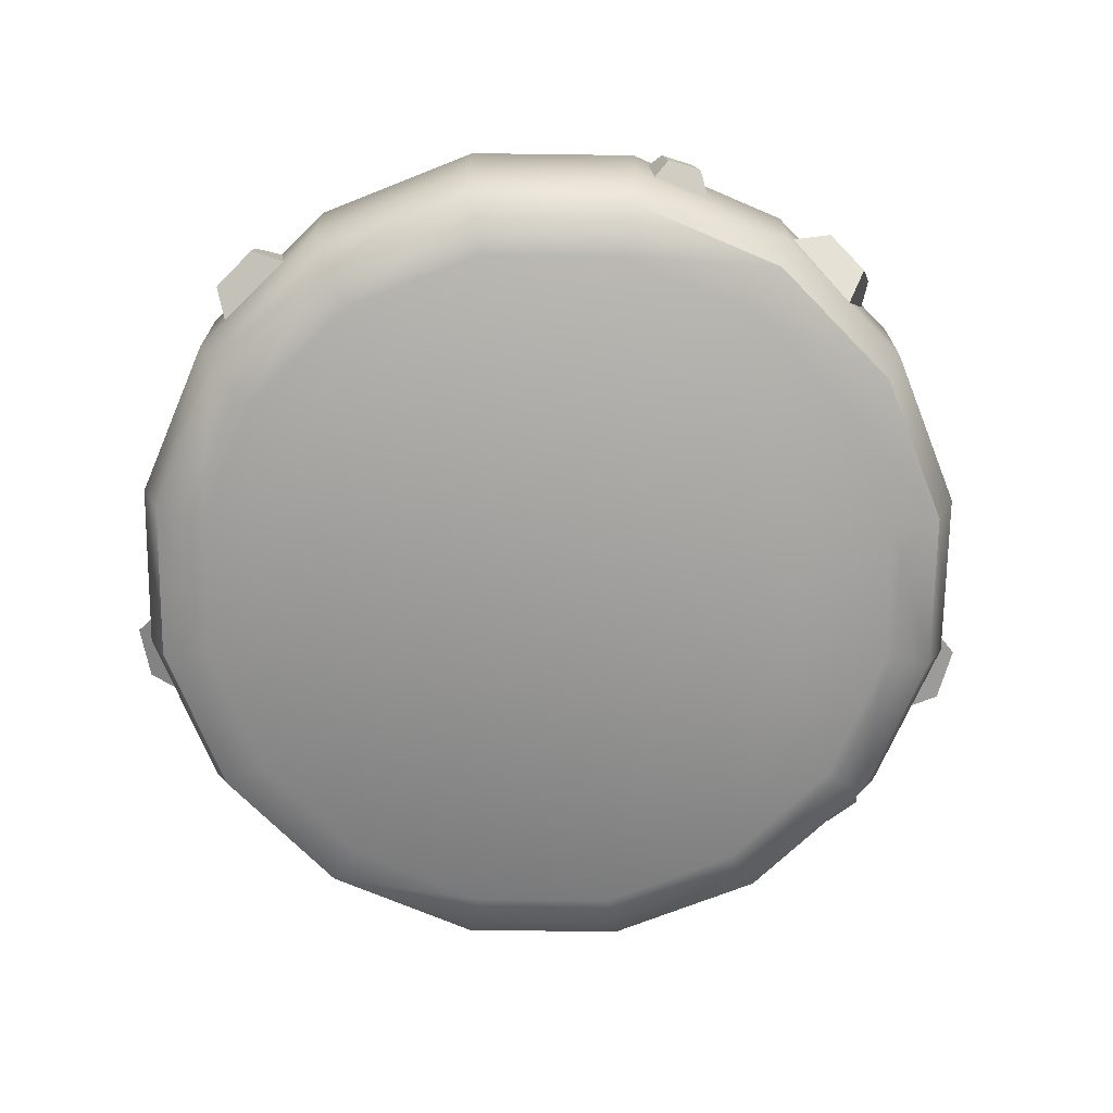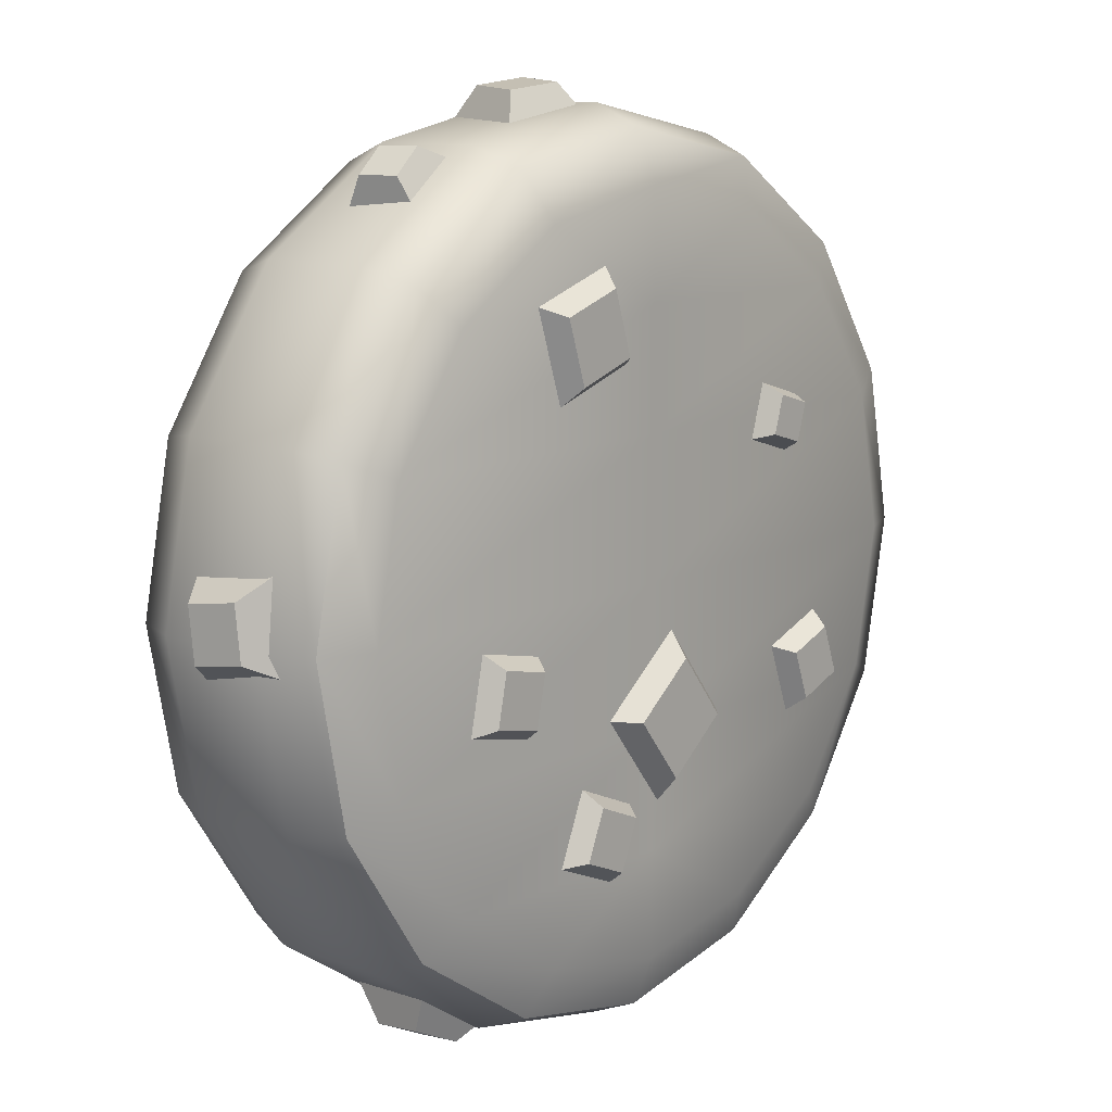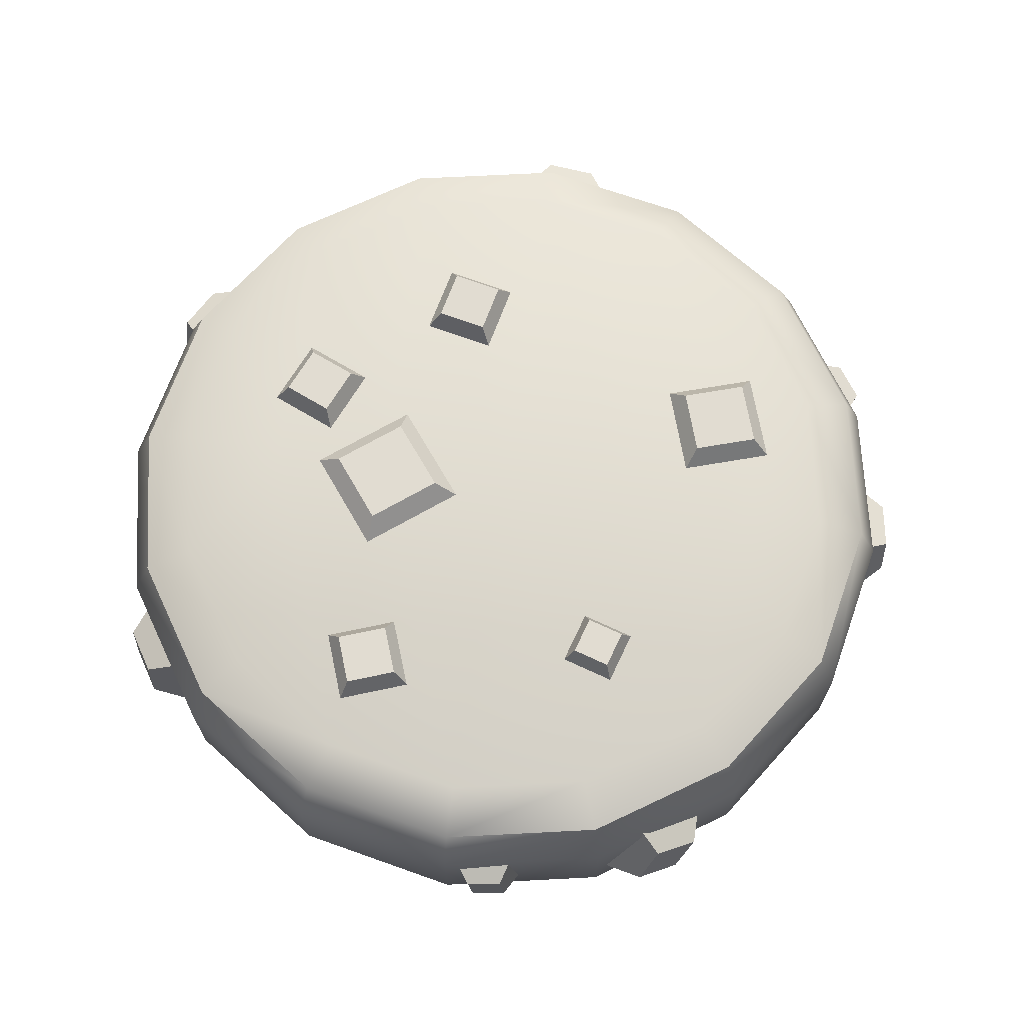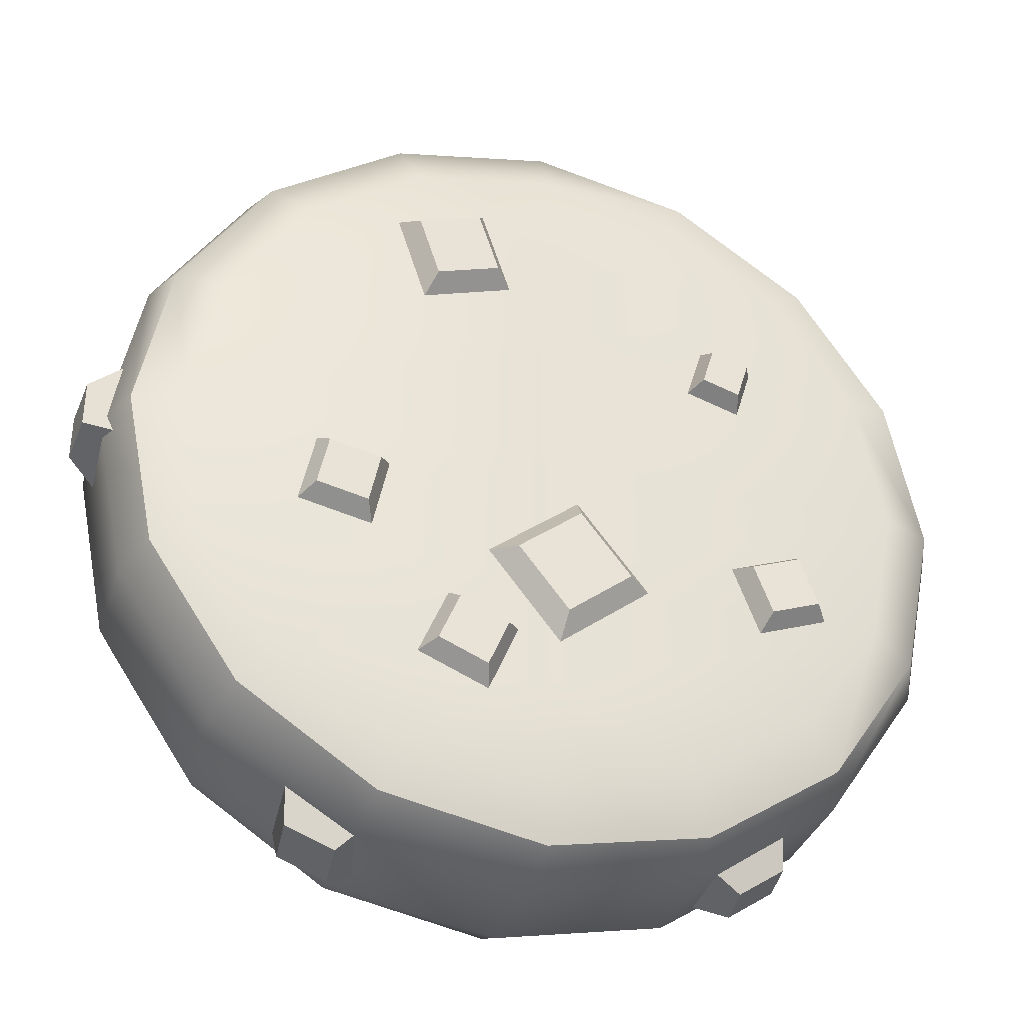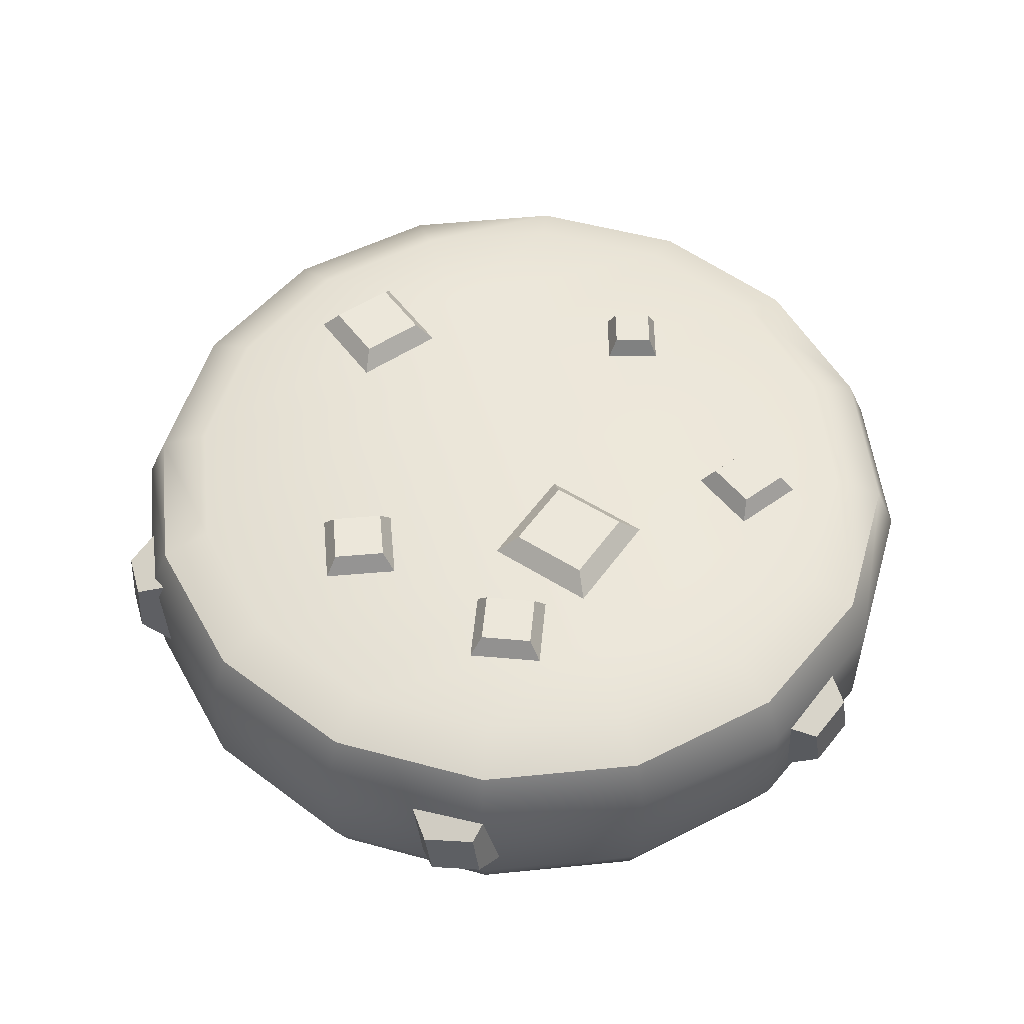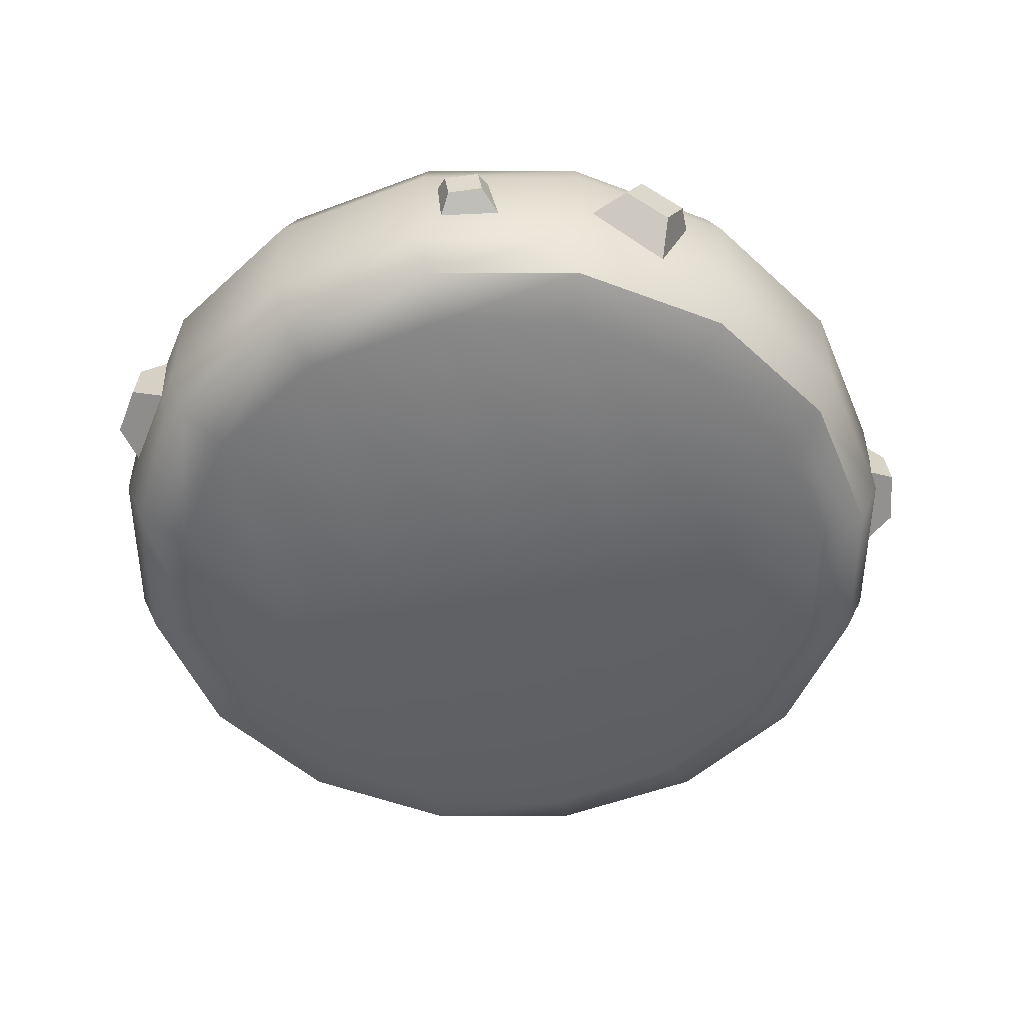
<metadata>
{"format":"obj","ext":"obj","renderer":"f3d","projection":"perspective","resolution":1024,"background":"white","views":[{"elev":-70.4,"azim":-102.0,"up":"+Y"},{"elev":11.4,"azim":130.4,"up":"+Z"},{"elev":69.0,"azim":-81.7,"up":"+Y"},{"elev":-34.5,"azim":162.8,"up":"+Z"},{"elev":52.5,"azim":162.6,"up":"+Y"},{"elev":-51.0,"azim":-78.8,"up":"+Y"}]}
</metadata>
<code>
o food_ingredient_vegetableburger_uncooked_Cylinder.178
v -0 -0 -0.2927
v 0 0.05619 -0.35
v -0 0.01646 -0.3332
v -0 0.2 -0.2927
v 0 0.1438 -0.35
v -0 0.1835 -0.3332
v 0.112 -0 -0.2704
v 0.1339 0.05619 -0.3234
v 0.1275 0.01646 -0.3079
v 0.112 0.2 -0.2704
v 0.1339 0.1438 -0.3234
v 0.1275 0.1835 -0.3079
v 0.207 -0 -0.207
v 0.2475 0.05619 -0.2475
v 0.2356 0.01646 -0.2356
v 0.207 0.2 -0.207
v 0.2475 0.1438 -0.2475
v 0.2356 0.1835 -0.2356
v 0.2704 -0 -0.112
v 0.3234 0.05619 -0.1339
v 0.3079 0.01646 -0.1275
v 0.2704 0.2 -0.112
v 0.3234 0.1438 -0.1339
v 0.3079 0.1835 -0.1275
v 0.2927 -0 0
v 0.35 0.05619 0
v 0.3332 0.01646 0
v 0.2927 0.2 0
v 0.35 0.1438 0
v 0.3332 0.1835 0
v 0.2704 -0 0.112
v 0.3234 0.05619 0.1339
v 0.3079 0.01646 0.1275
v 0.2704 0.2 0.112
v 0.3234 0.1438 0.1339
v 0.3079 0.1835 0.1275
v 0.207 -0 0.207
v 0.2475 0.05619 0.2475
v 0.2356 0.01646 0.2356
v 0.207 0.2 0.207
v 0.2475 0.1438 0.2475
v 0.2356 0.1835 0.2356
v 0.112 -0 0.2704
v 0.1339 0.05619 0.3234
v 0.1275 0.01646 0.3079
v 0.112 0.2 0.2704
v 0.1339 0.1438 0.3234
v 0.1275 0.1835 0.3079
v -0 -0 0.2927
v -0 0.05619 0.35
v -0 0.01646 0.3332
v -0 0.2 0.2927
v -0 0.1438 0.35
v -0 0.1835 0.3332
v -0.112 -0 0.2704
v -0.1339 0.05619 0.3234
v -0.1275 0.01646 0.3079
v -0.112 0.2 0.2704
v -0.1339 0.1438 0.3234
v -0.1275 0.1835 0.3079
v -0.207 -0 0.207
v -0.2475 0.05619 0.2475
v -0.2356 0.01646 0.2356
v -0.207 0.2 0.207
v -0.2475 0.1438 0.2475
v -0.2356 0.1835 0.2356
v -0.2704 -0 0.112
v -0.3234 0.05619 0.1339
v -0.3079 0.01646 0.1275
v -0.2704 0.2 0.112
v -0.3234 0.1438 0.1339
v -0.3079 0.1835 0.1275
v -0.2927 -0 -0
v -0.35 0.05619 -0
v -0.3332 0.01646 -0
v -0.2927 0.2 -0
v -0.35 0.1438 -0
v -0.3332 0.1835 -0
v -0.2704 -0 -0.112
v -0.3234 0.05619 -0.1339
v -0.3079 0.01646 -0.1275
v -0.2704 0.2 -0.112
v -0.3234 0.1438 -0.1339
v -0.3079 0.1835 -0.1275
v -0.207 -0 -0.207
v -0.2475 0.05619 -0.2475
v -0.2356 0.01646 -0.2356
v -0.207 0.2 -0.207
v -0.2475 0.1438 -0.2475
v -0.2356 0.1835 -0.2356
v -0.112 -0 -0.2704
v -0.1339 0.05619 -0.3234
v -0.1275 0.01646 -0.3079
v -0.112 0.2 -0.2704
v -0.1339 0.1438 -0.3234
v -0.1275 0.1835 -0.3079
v -0 0.2 0.207
v -0 0.2 0.112
v -0 0.2 -0
v -0 0.2 -0.112
v -0 0.2 -0.207
v -0 -0 0.207
v -0 -0 0.112
v -0 -0 -0
v -0 -0 -0.112
v -0 -0 -0.207
v 0.04924 0.1814 0.255
v 0.06508 0.216 0.2239
v 0.01745 0.1814 0.1573
v 0.04857 0.216 0.1731
v 0.1469 0.1814 0.2232
v 0.1158 0.216 0.2074
v 0.1151 0.1814 0.1255
v 0.0993 0.216 0.1566
v -0.02481 0.1814 -0.01686
v -0.0198 0.216 -0.0588
v -0.1016 0.1814 -0.1145
v -0.05968 0.216 -0.1095
v 0.07288 0.1814 -0.09367
v 0.03094 0.216 -0.09868
v -0.003929 0.1814 -0.1914
v -0.008949 0.216 -0.1494
v -0.2129 0.1814 -0.04143
v -0.2015 0.216 -0.06627
v -0.2409 0.1814 -0.1168
v -0.2161 0.216 -0.1054
v -0.1375 0.1814 -0.06943
v -0.1624 0.216 -0.08082
v -0.1655 0.1814 -0.1448
v -0.1769 0.216 -0.12
v 0.1973 0.1814 -0.007586
v 0.1824 0.216 -0.0305
v 0.1187 0.1814 -0.0243
v 0.1416 0.216 -0.03918
v 0.214 0.1814 -0.08624
v 0.1911 0.216 -0.07135
v 0.1354 0.1814 -0.1029
v 0.1503 0.216 -0.08003
v -0.1862 0.1814 0.1278
v -0.1681 0.216 0.1182
v -0.1687 0.1814 0.07019
v -0.159 0.216 0.08825
v -0.1286 0.1814 0.1453
v -0.1382 0.216 0.1273
v -0.1111 0.1814 0.0877
v -0.1291 0.216 0.09734
v 0.3334 0.0738 0.0465
v 0.3666 0.0983 0.03101
v 0.3268 0.1532 0.05752
v 0.3632 0.1395 0.03673
v 0.3348 0.08497 -0.03311
v 0.3673 0.1041 -0.01034
v 0.3282 0.1643 -0.02209
v 0.3639 0.1453 -0.004615
v 0.1467 0.07126 0.3106
v 0.1717 0.09 0.3231
v 0.1369 0.132 0.3118
v 0.1667 0.1215 0.3238
v 0.1952 0.07981 0.2737
v 0.1969 0.09444 0.304
v 0.1854 0.1405 0.2749
v 0.1918 0.126 0.3046
v -0.01877 0.06424 0.3366
v 0.008646 0.08009 0.3673
v -0.00189 0.1427 0.3317
v 0.01741 0.1208 0.3647
v 0.05909 0.04685 0.3267
v 0.04908 0.07106 0.3621
v 0.07598 0.1253 0.3217
v 0.05785 0.1118 0.3595
v -0.3152 0.08755 0.1326
v -0.3265 0.1005 0.1732
v -0.2854 0.1583 0.1567
v -0.311 0.1372 0.1857
v -0.2771 0.05089 0.1932
v -0.3067 0.08142 0.2046
v -0.2473 0.1216 0.2172
v -0.2912 0.1181 0.2171
v -0.3397 0.07502 0.01223
v -0.3607 0.09179 0.02593
v -0.3363 0.1293 0.004123
v -0.3589 0.12 0.02172
v -0.333 0.08267 0.0663
v -0.3572 0.09576 0.05401
v -0.3295 0.137 0.05819
v -0.3554 0.124 0.0498
v -0.1483 0.0603 -0.3022
v -0.1798 0.0848 -0.321
v -0.1355 0.1397 -0.3029
v -0.1731 0.126 -0.3214
v -0.2151 0.07147 -0.2588
v -0.2144 0.0906 -0.2984
v -0.2022 0.1508 -0.2594
v -0.2077 0.1318 -0.2988
v 0.1794 0.0603 -0.2849
v 0.1789 0.0848 -0.3215
v 0.1867 0.1397 -0.2743
v 0.1827 0.126 -0.316
v 0.1074 0.07147 -0.3189
v 0.1415 0.0906 -0.3391
v 0.1147 0.1508 -0.3083
v 0.1453 0.1318 -0.3336
v 0.0132 0.1814 -0.1589
v 0.03851 0.216 -0.1692
v 0.04442 0.1814 -0.233
v 0.05473 0.216 -0.2076
v 0.08729 0.1814 -0.1276
v 0.07699 0.216 -0.153
v 0.1185 0.1814 -0.2017
v 0.0932 0.216 -0.1914
f 107 108 110 109
f 109 110 114 113
f 113 114 112 111
f 111 112 108 107
f 114 110 108 112
f 115 116 118 117
f 117 118 122 121
f 121 122 120 119
f 119 120 116 115
f 122 118 116 120
f 123 124 126 125
f 125 126 130 129
f 129 130 128 127
f 127 128 124 123
f 130 126 124 128
f 131 132 134 133
f 133 134 138 137
f 137 138 136 135
f 135 136 132 131
f 138 134 132 136
f 139 140 142 141
f 141 142 146 145
f 145 146 144 143
f 143 144 140 139
f 146 142 140 144
f 147 148 150 149
f 149 150 154 153
f 153 154 152 151
f 151 152 148 147
f 154 150 148 152
f 155 156 158 157
f 157 158 162 161
f 161 162 160 159
f 159 160 156 155
f 162 158 156 160
f 163 164 166 165
f 165 166 170 169
f 169 170 168 167
f 167 168 164 163
f 170 166 164 168
f 171 172 174 173
f 173 174 178 177
f 177 178 176 175
f 175 176 172 171
f 178 174 172 176
f 179 180 182 181
f 181 182 186 185
f 185 186 184 183
f 183 184 180 179
f 186 182 180 184
f 187 188 190 189
f 189 190 194 193
f 193 194 192 191
f 191 192 188 187
f 194 190 188 192
f 195 196 198 197
f 197 198 202 201
f 201 202 200 199
f 199 200 196 195
f 202 198 196 200
f 203 204 206 205
f 205 206 210 209
f 209 210 208 207
f 207 208 204 203
f 210 206 204 208
f 92 95 5 2
f 14 17 23 20
f 20 23 29 26
f 26 29 35 32
f 32 35 41 38
f 38 41 47 44
f 44 47 53 50
f 50 53 59 56
f 56 59 65 62
f 62 65 71 68
f 68 71 77 74
f 74 77 83 80
f 80 83 89 86
f 86 89 95 92
f 8 11 17 14
f 97 64 58
f 2 5 11 8
f 2 8 9 3
f 3 9 7 1
f 11 5 6 12
f 12 6 4 10
f 8 14 15 9
f 9 15 13 7
f 17 11 12 18
f 18 12 10 16
f 14 20 21 15
f 15 21 19 13
f 23 17 18 24
f 24 18 16 22
f 20 26 27 21
f 21 27 25 19
f 29 23 24 30
f 30 24 22 28
f 26 32 33 27
f 27 33 31 25
f 35 29 30 36
f 36 30 28 34
f 32 38 39 33
f 33 39 37 31
f 41 35 36 42
f 42 36 34 40
f 38 44 45 39
f 39 45 43 37
f 47 41 42 48
f 48 42 40 46
f 44 50 51 45
f 45 51 49 43
f 53 47 48 54
f 54 48 46 52
f 50 56 57 51
f 51 57 55 49
f 59 53 54 60
f 60 54 52 58
f 56 62 63 57
f 57 63 61 55
f 65 59 60 66
f 66 60 58 64
f 62 68 69 63
f 63 69 67 61
f 71 65 66 72
f 72 66 64 70
f 68 74 75 69
f 69 75 73 67
f 77 71 72 78
f 78 72 70 76
f 74 80 81 75
f 75 81 79 73
f 83 77 78 84
f 84 78 76 82
f 80 86 87 81
f 81 87 85 79
f 89 83 84 90
f 90 84 82 88
f 86 92 93 87
f 87 93 91 85
f 95 89 90 96
f 96 90 88 94
f 92 2 3 93
f 93 3 1 91
f 5 95 96 6
f 6 96 94 4
f 102 37 43
f 101 88 82 100
f 100 82 76 99
f 99 76 70 98
f 98 70 64 97
f 94 88 101
f 16 101 100 22
f 22 100 99 28
f 28 99 98 34
f 34 98 97 40
f 97 52 46
f 10 4 101
f 105 19 25 104
f 104 25 31 103
f 106 13 19 105
f 7 13 106
f 103 31 37 102
f 85 106 105 79
f 79 105 104 73
f 73 104 103 67
f 67 103 102 61
f 102 49 55
f 91 1 106
f 4 94 101
f 16 10 101
f 40 97 46
f 52 97 58
f 49 102 43
f 61 102 55
f 85 91 106
f 1 7 106

</code>
